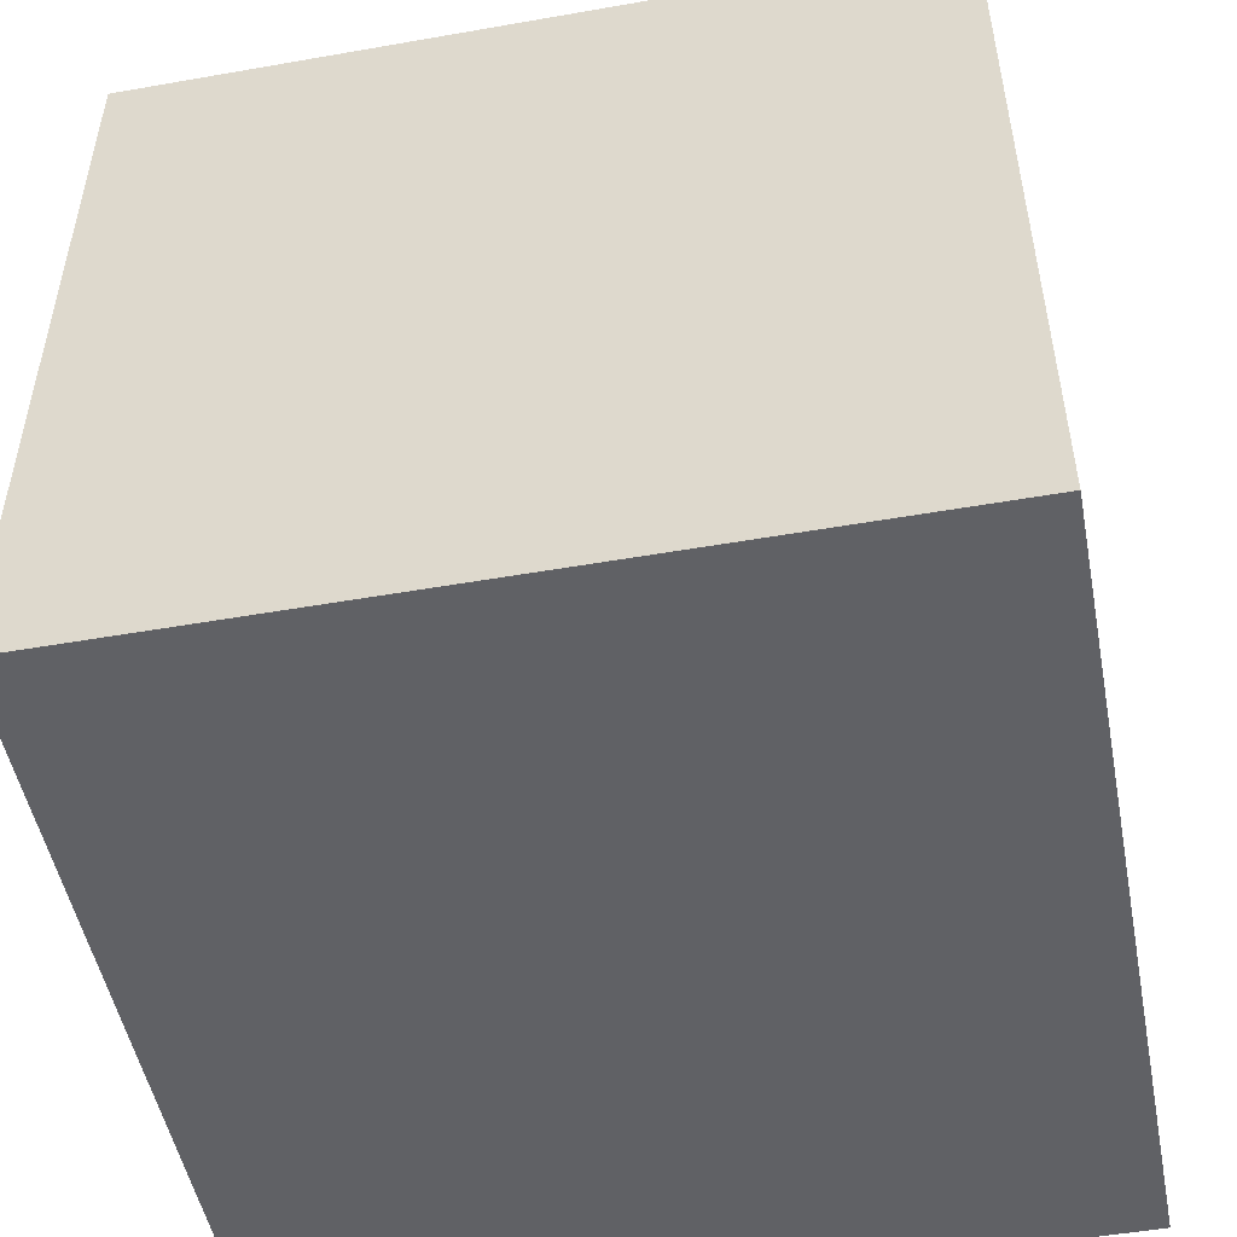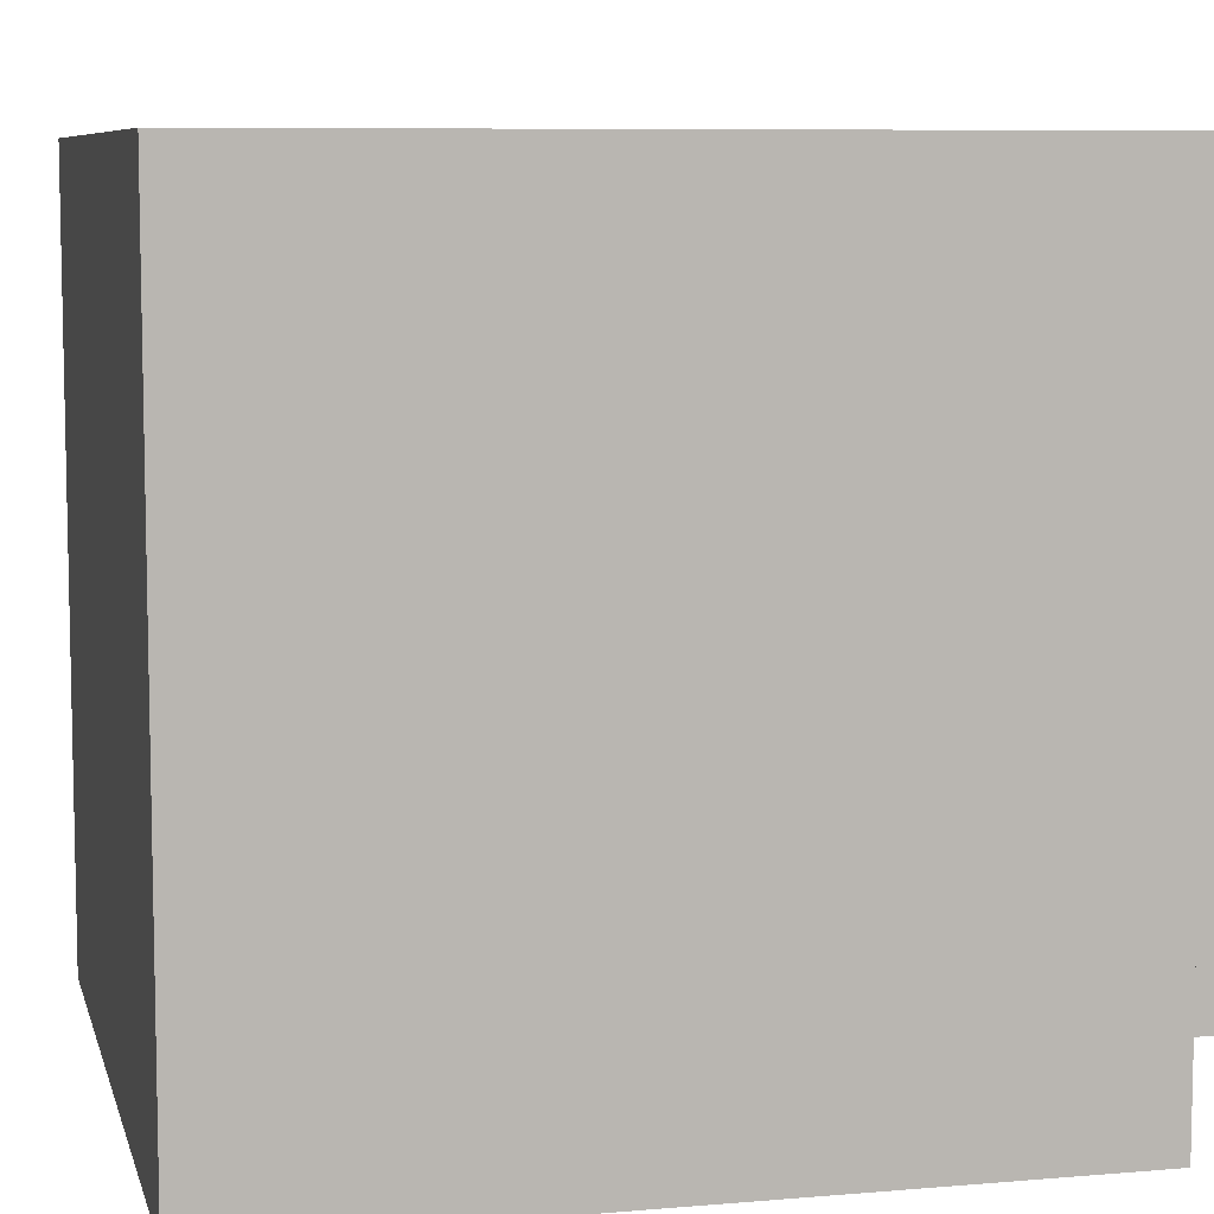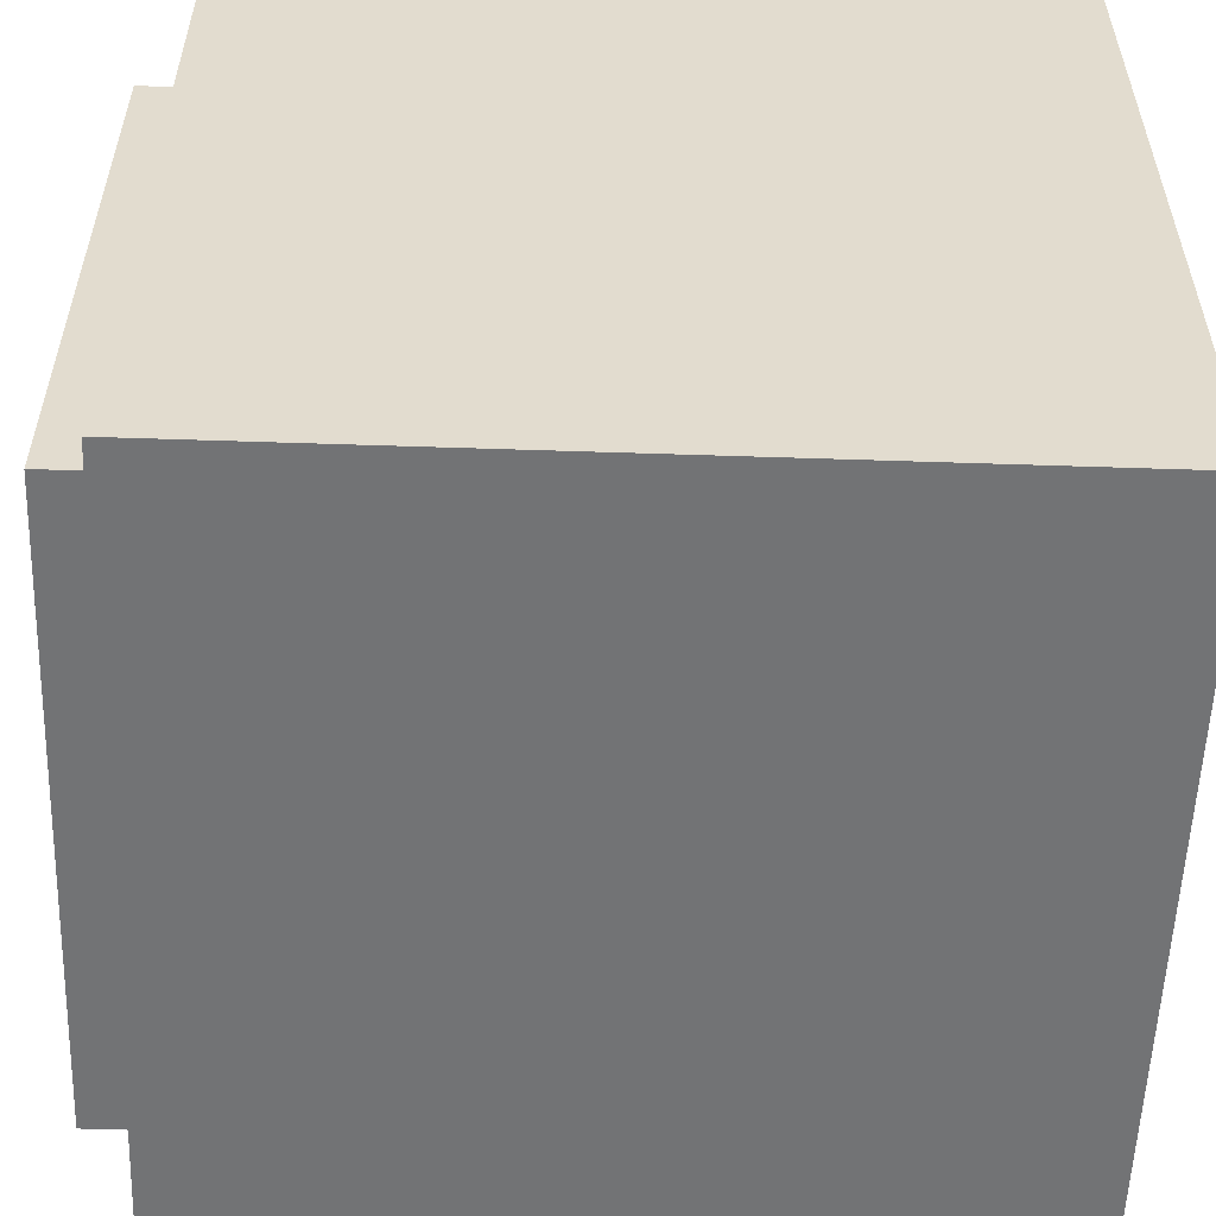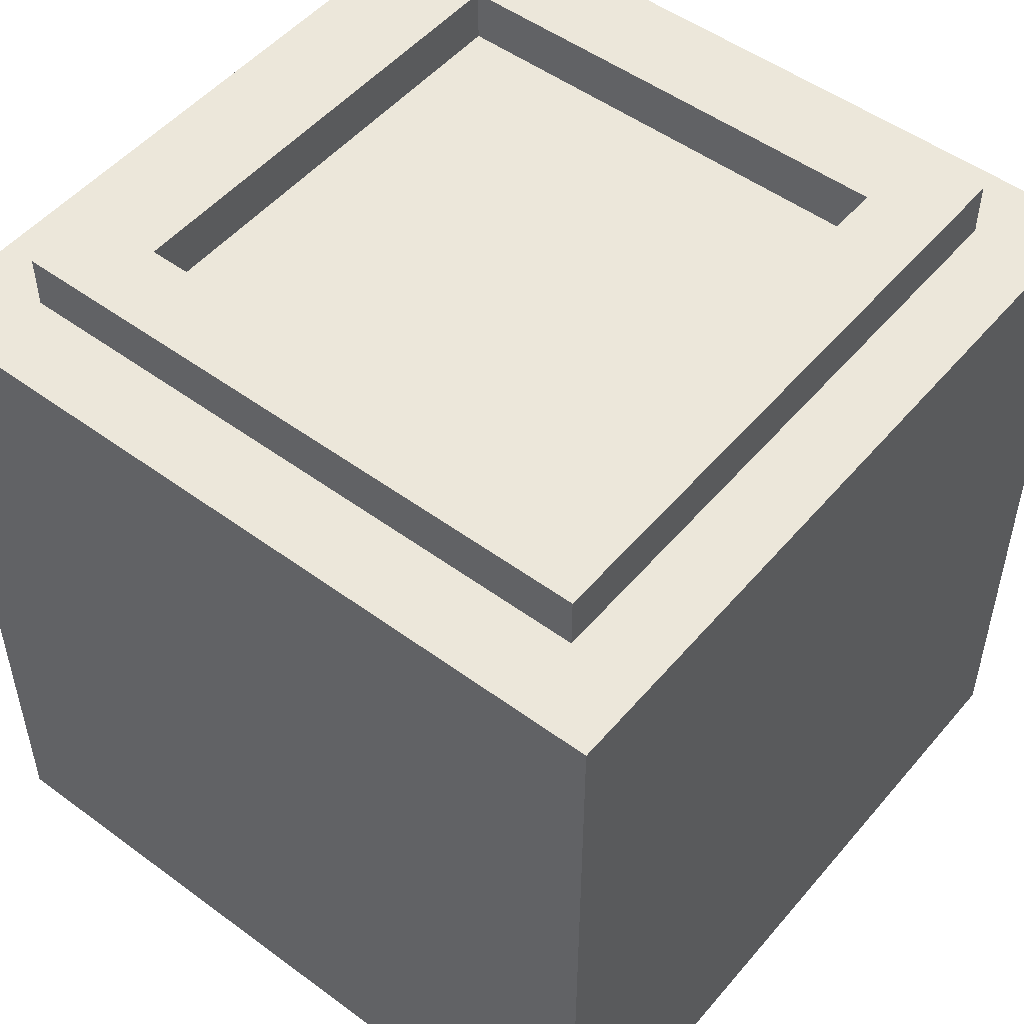
<metadata>
{"format":"obj","ext":"obj","renderer":"f3d","projection":"perspective","resolution":1024,"background":"white","views":[{"elev":-50.4,"azim":-169.1,"up":"+Y"},{"elev":7.8,"azim":76.5,"up":"+Z"},{"elev":-55.8,"azim":-92.0,"up":"+Z"},{"elev":50.8,"azim":128.8,"up":"+Y"}]}
</metadata>
<code>
o Cube
v 1 1 -1
v 1 -1 -1
v 1 1 1
v 1 -1 1
v -1 1 -1
v -1 -1 -1
v -1 1 1
v -1 -1 1
v 1 1 -1
v 1 1 1
v 0.7933 -1 -1
v 0.5933 -1 -1
v 0.3933 -1 -1
v 0.1933 -1 -1
v -0.006689 -1 -1
v -0.2067 -1 -1
v -0.4067 -1 -1
v -0.6067 -1 -1
v -0.8067 -1 -1
v 0.7933 1 1
v 0.5933 1 1
v 0.3933 1 1
v 0.1933 1 1
v -0.006689 1 1
v -0.2067 1 1
v -0.4067 1 1
v -0.6067 1 1
v -0.8067 1 1
v -0.8067 -1 1
v -0.6067 -1 1
v -0.4067 -1 1
v -0.2067 -1 1
v -0.006689 -1 1
v 0.1933 -1 1
v 0.3933 -1 1
v 0.5933 -1 1
v 0.7933 -1 1
v -0.8067 1 -1
v -0.6067 1 -1
v -0.4067 1 -1
v -0.2067 1 -1
v -0.006689 1 -1
v 0.1933 1 -1
v 0.3933 1 -1
v 0.5933 1 -1
v 0.7933 1 -1
v -1 -1 -0.8
v -1 -1 -0.6
v -1 -1 -0.4
v -1 -1 -0.2
v -1 -1 0
v -1 -1 0.2
v -1 -1 0.4
v -1 -1 0.6
v -1 -1 0.8
v 1 1 -0.8
v 1 1 -0.6
v 1 1 -0.4
v 1 1 -0.2
v 1 1 0
v 1 1 0.2
v 1 1 0.4
v 1 1 0.6
v 1 1 0.8
v -1 1 0.8
v -1 1 0.6
v -1 1 0.4
v -1 1 0.2
v -1 1 0
v -1 1 -0.2
v -1 1 -0.4
v -1 1 -0.6
v -1 1 -0.8
v 1 -1 0.8
v 1 -1 0.6
v 1 -1 0.4
v 1 -1 0.2
v 1 -1 0
v 1 -1 -0.2
v 1 -1 -0.4
v 1 -1 -0.6
v 1 -1 -0.8
v -0.8067 -1 -0.8
v -0.8067 -1 -0.6
v -0.8067 -1 -0.4
v -0.8067 -1 -0.2
v -0.8067 -1 0
v -0.8067 -1 0.2
v -0.8067 -1 0.4
v -0.8067 -1 0.6
v -0.8067 -1 0.8
v -0.6067 -1 -0.8
v -0.6067 -1 -0.6
v -0.6067 -1 -0.4
v -0.6067 -1 -0.2
v -0.6067 -1 0
v -0.6067 -1 0.2
v -0.6067 -1 0.4
v -0.6067 -1 0.6
v -0.6067 -1 0.8
v -0.4067 -1 -0.8
v -0.4067 -1 -0.6
v -0.4067 -1 -0.4
v -0.4067 -1 -0.2
v -0.4067 -1 0
v -0.4067 -1 0.2
v -0.4067 -1 0.4
v -0.4067 -1 0.6
v -0.4067 -1 0.8
v -0.2067 -1 -0.8
v -0.2067 -1 -0.6
v -0.2067 -1 -0.4
v -0.2067 -1 -0.2
v -0.2067 -1 0
v -0.2067 -1 0.2
v -0.2067 -1 0.4
v -0.2067 -1 0.6
v -0.2067 -1 0.8
v -0.006689 -1 -0.8
v -0.006689 -1 -0.6
v -0.006689 -1 -0.4
v -0.006689 -1 -0.2
v -0.006689 -1 0
v -0.006689 -1 0.2
v -0.006689 -1 0.4
v -0.006689 -1 0.6
v -0.006689 -1 0.8
v 0.1933 -1 -0.8
v 0.1933 -1 -0.6
v 0.1933 -1 -0.4
v 0.1933 -1 -0.2
v 0.1933 -1 0
v 0.1933 -1 0.2
v 0.1933 -1 0.4
v 0.1933 -1 0.6
v 0.1933 -1 0.8
v 0.3933 -1 -0.8
v 0.3933 -1 -0.6
v 0.3933 -1 -0.4
v 0.3933 -1 -0.2
v 0.3933 -1 0
v 0.3933 -1 0.2
v 0.3933 -1 0.4
v 0.3933 -1 0.6
v 0.3933 -1 0.8
v 0.5933 -1 -0.8
v 0.5933 -1 -0.6
v 0.5933 -1 -0.4
v 0.5933 -1 -0.2
v 0.5933 -1 0
v 0.5933 -1 0.2
v 0.5933 -1 0.4
v 0.5933 -1 0.6
v 0.5933 -1 0.8
v 0.7933 -1 -0.8
v 0.7933 -1 -0.6
v 0.7933 -1 -0.4
v 0.7933 -1 -0.2
v 0.7933 -1 0
v 0.7933 -1 0.2
v 0.7933 -1 0.4
v 0.7933 -1 0.6
v 0.7933 -1 0.8
v 0.7933 1 -0.8
v 0.7933 1 -0.6
v 0.7933 1 -0.4
v 0.7933 1 -0.2
v 0.7933 1 0
v 0.7933 1 0.2
v 0.7933 1 0.4
v 0.7933 1 0.6
v 0.7933 1 0.8
v 0.5933 1 -0.8
v 0.5933 1 -0.6
v 0.5933 1 -0.4
v 0.5933 1 -0.2
v 0.5933 1 0
v 0.5933 1 0.2
v 0.5933 1 0.4
v 0.5933 1 0.6
v 0.5933 1 0.8
v 0.3933 1 -0.8
v 0.3933 1 -0.6
v 0.3933 1 0.6
v 0.3933 1 0.8
v 0.1933 1 -0.8
v 0.1933 1 -0.6
v 0.1933 1 0.6
v 0.1933 1 0.8
v -0.006689 1 -0.8
v -0.006689 1 -0.6
v -0.006689 1 0.6
v -0.006689 1 0.8
v -0.2067 1 -0.8
v -0.2067 1 -0.6
v -0.2067 1 0.6
v -0.2067 1 0.8
v -0.4067 1 -0.8
v -0.4067 1 -0.6
v -0.4067 1 0.6
v -0.4067 1 0.8
v -0.6067 1 -0.8
v -0.6067 1 -0.6
v -0.6067 1 -0.4
v -0.6067 1 -0.2
v -0.6067 1 0
v -0.6067 1 0.2
v -0.6067 1 0.4
v -0.6067 1 0.6
v -0.6067 1 0.8
v -0.8067 1 -0.8
v -0.8067 1 -0.6
v -0.8067 1 -0.4
v -0.8067 1 -0.2
v -0.8067 1 0
v -0.8067 1 0.2
v -0.8067 1 0.4
v -0.8067 1 0.6
v -0.8067 1 0.8
v 0.7933 1 -0.8
v 0.7933 1 -0.6
v 0.7933 1 -0.4
v 0.7933 1 -0.2
v 0.7933 1 0
v 0.7933 1 0.2
v 0.7933 1 0.4
v 0.7933 1 0.6
v 0.7933 1 0.8
v 0.5933 1 -0.8
v 0.5933 1 -0.6
v 0.5933 1 -0.4
v 0.5933 1 -0.2
v 0.5933 1 0
v 0.5933 1 0.2
v 0.5933 1 0.4
v 0.5933 1 0.6
v 0.5933 1 0.8
v 0.3933 1 -0.8
v 0.3933 1 -0.6
v 0.3933 1 0.6
v 0.3933 1 0.8
v 0.1933 1 -0.8
v 0.1933 1 -0.6
v 0.1933 1 0.6
v 0.1933 1 0.8
v -0.006689 1 -0.8
v -0.006689 1 -0.6
v -0.006689 1 0.6
v -0.006689 1 0.8
v -0.2067 1 -0.8
v -0.2067 1 -0.6
v -0.2067 1 0.6
v -0.2067 1 0.8
v -0.4067 1 -0.8
v -0.4067 1 -0.6
v -0.4067 1 0.6
v -0.4067 1 0.8
v -0.6067 1 -0.8
v -0.6067 1 -0.6
v -0.6067 1 -0.4
v -0.6067 1 -0.2
v -0.6067 1 0
v -0.6067 1 0.2
v -0.6067 1 0.4
v -0.6067 1 0.6
v -0.6067 1 0.8
v -0.8067 1 -0.8
v -0.8067 1 -0.6
v -0.8067 1 -0.4
v -0.8067 1 -0.2
v -0.8067 1 0
v -0.8067 1 0.2
v -0.8067 1 0.4
v -0.8067 1 0.6
v -0.8067 1 0.8
v 0.7933 1 -0.8
v 0.7933 1 -0.6
v 0.7933 1 -0.4
v 0.7933 1 -0.2
v 0.7933 1 0
v 0.7933 1 0.2
v 0.7933 1 0.4
v 0.7933 1 0.6
v 0.7933 1 0.8
v 0.5933 1 -0.8
v 0.5933 1 -0.6
v 0.5933 1 -0.4
v 0.5933 1 -0.2
v 0.5933 1 0
v 0.5933 1 0.2
v 0.5933 1 0.4
v 0.5933 1 0.6
v 0.5933 1 0.8
v 0.3933 1 -0.8
v 0.3933 1 -0.6
v 0.3933 1 0.6
v 0.3933 1 0.8
v 0.1933 1 -0.8
v 0.1933 1 -0.6
v 0.1933 1 0.6
v 0.1933 1 0.8
v -0.006689 1 -0.8
v -0.006689 1 -0.6
v -0.006689 1 0.6
v -0.006689 1 0.8
v -0.2067 1 -0.8
v -0.2067 1 -0.6
v -0.2067 1 0.6
v -0.2067 1 0.8
v -0.4067 1 -0.8
v -0.4067 1 -0.6
v -0.4067 1 0.6
v -0.4067 1 0.8
v -0.6067 1 -0.8
v -0.6067 1 -0.6
v -0.6067 1 -0.4
v -0.6067 1 -0.2
v -0.6067 1 0
v -0.6067 1 0.2
v -0.6067 1 0.4
v -0.6067 1 0.6
v -0.6067 1 0.8
v -0.8067 1 -0.8
v -0.8067 1 -0.6
v -0.8067 1 -0.4
v -0.8067 1 -0.2
v -0.8067 1 0
v -0.8067 1 0.2
v -0.8067 1 0.4
v -0.8067 1 0.6
v -0.8067 1 0.8
v 0.7933 1.14 -0.8
v 0.7933 1.14 -0.6
v 0.7933 1.14 -0.4
v 0.7933 1.14 -0.2
v 0.7933 1.14 0
v 0.7933 1.14 0.2
v 0.7933 1.14 0.4
v 0.7933 1.14 0.6
v 0.7933 1.14 0.8
v 0.5933 1.14 -0.8
v 0.5933 1.14 -0.6
v 0.5933 1.14 -0.4
v 0.5933 1.14 -0.2
v 0.5933 1.14 0
v 0.5933 1.14 0.2
v 0.5933 1.14 0.4
v 0.5933 1.14 0.6
v 0.5933 1.14 0.8
v 0.3933 1.14 -0.8
v 0.3933 1.14 -0.6
v 0.3933 1.14 0.6
v 0.3933 1.14 0.8
v 0.1933 1.14 -0.8
v 0.1933 1.14 -0.6
v 0.1933 1.14 0.6
v 0.1933 1.14 0.8
v -0.006689 1.14 -0.8
v -0.006689 1.14 -0.6
v -0.006689 1.14 0.6
v -0.006689 1.14 0.8
v -0.2067 1.14 -0.8
v -0.2067 1.14 -0.6
v -0.2067 1.14 0.6
v -0.2067 1.14 0.8
v -0.4067 1.14 -0.8
v -0.4067 1.14 -0.6
v -0.4067 1.14 0.6
v -0.4067 1.14 0.8
v -0.6067 1.14 -0.8
v -0.6067 1.14 -0.6
v -0.6067 1.14 -0.4
v -0.6067 1.14 -0.2
v -0.6067 1.14 0
v -0.6067 1.14 0.2
v -0.6067 1.14 0.4
v -0.6067 1.14 0.6
v -0.6067 1.14 0.8
v -0.8067 1.14 -0.8
v -0.8067 1.14 -0.6
v -0.8067 1.14 -0.4
v -0.8067 1.14 -0.2
v -0.8067 1.14 0
v -0.8067 1.14 0.2
v -0.8067 1.14 0.4
v -0.8067 1.14 0.6
v -0.8067 1.14 0.8
f 219 65 7 28
f 29 28 7 8
f 47 73 5 6
f 163 74 4 37
f 74 64 3 4
f 11 46 1 2
f 6 5 38 19
f 19 38 39 18
f 18 39 40 17
f 17 40 41 16
f 16 41 42 15
f 15 42 43 14
f 14 43 44 13
f 13 44 45 12
f 12 45 46 11
f 55 91 29 8
f 91 100 30 29
f 100 109 31 30
f 109 118 32 31
f 118 127 33 32
f 127 136 34 33
f 136 145 35 34
f 145 154 36 35
f 154 163 37 36
f 4 3 20 37
f 37 20 21 36
f 36 21 22 35
f 35 22 23 34
f 34 23 24 33
f 33 24 25 32
f 32 25 26 31
f 31 26 27 30
f 30 27 28 29
f 64 172 20 3
f 172 181 21 20
f 181 185 22 21
f 185 189 23 22
f 189 193 24 23
f 193 197 25 24
f 197 201 26 25
f 201 210 27 26
f 210 219 28 27
f 39 38 211 202
f 195 191 247 251
f 173 182 238 229
f 168 167 223 224
f 190 194 250 246
f 189 185 241 245
f 167 166 222 223
f 202 211 267 258
f 201 197 253 257
f 40 39 202 198
f 184 188 244 240
f 166 165 221 222
f 41 40 198 194
f 218 219 275 274
f 196 200 256 252
f 42 41 194 190
f 165 164 220 221
f 217 218 274 273
f 43 42 190 186
f 216 217 273 272
f 215 216 272 271
f 44 43 186 182
f 214 215 271 270
f 213 214 270 269
f 45 44 182 173
f 187 183 239 243
f 212 213 269 268
f 46 45 173 164
f 199 195 251 255
f 182 186 242 238
f 181 172 228 237
f 211 212 268 267
f 194 198 254 250
f 193 189 245 249
f 210 201 257 266
f 188 192 248 244
f 1 46 164 56
f 56 164 165 57
f 57 165 166 58
f 58 166 167 59
f 59 167 168 60
f 60 168 169 61
f 61 169 170 62
f 62 170 171 63
f 63 171 172 64
f 12 11 155 146
f 146 155 156 147
f 147 156 157 148
f 148 157 158 149
f 149 158 159 150
f 150 159 160 151
f 151 160 161 152
f 152 161 162 153
f 153 162 163 154
f 13 12 146 137
f 137 146 147 138
f 138 147 148 139
f 139 148 149 140
f 140 149 150 141
f 141 150 151 142
f 142 151 152 143
f 143 152 153 144
f 144 153 154 145
f 14 13 137 128
f 128 137 138 129
f 129 138 139 130
f 130 139 140 131
f 131 140 141 132
f 132 141 142 133
f 133 142 143 134
f 134 143 144 135
f 135 144 145 136
f 15 14 128 119
f 119 128 129 120
f 120 129 130 121
f 121 130 131 122
f 122 131 132 123
f 123 132 133 124
f 124 133 134 125
f 125 134 135 126
f 126 135 136 127
f 16 15 119 110
f 110 119 120 111
f 111 120 121 112
f 112 121 122 113
f 113 122 123 114
f 114 123 124 115
f 115 124 125 116
f 116 125 126 117
f 117 126 127 118
f 17 16 110 101
f 101 110 111 102
f 102 111 112 103
f 103 112 113 104
f 104 113 114 105
f 105 114 115 106
f 106 115 116 107
f 107 116 117 108
f 108 117 118 109
f 18 17 101 92
f 92 101 102 93
f 93 102 103 94
f 94 103 104 95
f 95 104 105 96
f 96 105 106 97
f 97 106 107 98
f 98 107 108 99
f 99 108 109 100
f 19 18 92 83
f 83 92 93 84
f 84 93 94 85
f 85 94 95 86
f 86 95 96 87
f 87 96 97 88
f 88 97 98 89
f 89 98 99 90
f 90 99 100 91
f 6 19 83 47
f 47 83 84 48
f 48 84 85 49
f 49 85 86 50
f 50 86 87 51
f 51 87 88 52
f 52 88 89 53
f 53 89 90 54
f 54 90 91 55
f 2 1 56 82
f 82 56 57 81
f 81 57 58 80
f 80 58 59 79
f 79 59 60 78
f 78 60 61 77
f 77 61 62 76
f 76 62 63 75
f 75 63 64 74
f 11 2 82 155
f 155 82 81 156
f 156 81 80 157
f 157 80 79 158
f 158 79 78 159
f 159 78 77 160
f 160 77 76 161
f 161 76 75 162
f 162 75 74 163
f 8 7 65 55
f 55 65 66 54
f 54 66 67 53
f 53 67 68 52
f 52 68 69 51
f 51 69 70 50
f 50 70 71 49
f 49 71 72 48
f 48 72 73 47
f 38 5 73 211
f 211 73 72 212
f 212 72 71 213
f 213 71 70 214
f 214 70 69 215
f 215 69 68 216
f 216 68 67 217
f 217 67 66 218
f 218 66 65 219
f 271 272 328 327
f 247 243 299 303
f 232 233 289 288
f 270 271 327 326
f 242 246 302 298
f 231 232 288 287
f 269 270 326 325
f 253 249 305 309
f 230 231 287 286
f 268 269 325 324
f 248 252 308 304
f 267 268 324 323
f 251 247 303 307
f 228 227 283 284
f 246 250 306 302
f 227 226 282 283
f 265 264 320 321
f 257 253 309 313
f 226 225 281 282
f 264 263 319 320
f 252 256 312 308
f 237 228 284 293
f 225 224 280 281
f 263 262 318 319
f 255 251 307 311
f 224 223 279 280
f 262 261 317 318
f 250 254 310 306
f 183 174 230 239
f 169 168 224 225
f 170 169 225 226
f 171 170 226 227
f 172 171 227 228
f 192 196 252 248
f 219 210 266 275
f 180 184 240 236
f 174 175 231 230
f 197 193 249 253
f 198 202 258 254
f 185 181 237 241
f 175 176 232 231
f 186 190 246 242
f 203 199 255 259
f 204 203 259 260
f 164 173 229 220
f 176 177 233 232
f 191 187 243 247
f 205 204 260 261
f 177 178 234 233
f 206 205 261 262
f 178 179 235 234
f 207 206 262 263
f 179 180 236 235
f 208 207 263 264
f 209 208 264 265
f 200 209 265 256
f 297 293 349 353
f 292 296 352 348
f 295 286 342 351
f 285 294 350 341
f 301 297 353 357
f 296 300 356 352
f 314 323 379 370
f 299 295 351 355
f 330 331 387 386
f 294 298 354 350
f 291 292 348 347
f 329 330 386 385
f 305 301 357 361
f 290 291 347 346
f 328 329 385 384
f 300 304 360 356
f 289 290 346 345
f 327 328 384 383
f 303 299 355 359
f 288 289 345 344
f 326 327 383 382
f 298 302 358 354
f 287 288 344 343
f 325 326 382 381
f 309 305 361 365
f 286 287 343 342
f 324 325 381 380
f 304 308 364 360
f 233 234 290 289
f 244 248 304 300
f 272 273 329 328
f 234 235 291 290
f 249 245 301 305
f 273 274 330 329
f 235 236 292 291
f 238 242 298 294
f 274 275 331 330
f 243 239 295 299
f 258 267 323 314
f 240 244 300 296
f 245 241 297 301
f 229 238 294 285
f 239 230 286 295
f 236 240 296 292
f 241 237 293 297
f 220 229 285 276
f 275 266 322 331
f 254 258 314 310
f 259 255 311 315
f 221 220 276 277
f 256 265 321 312
f 260 259 315 316
f 222 221 277 278
f 266 257 313 322
f 261 260 316 317
f 223 222 278 279
f 370 379 380 371
f 371 380 381 372
f 372 381 382 373
f 373 382 383 374
f 374 383 384 375
f 375 384 385 376
f 376 385 386 377
f 377 386 387 378
f 366 370 371 367
f 368 377 378 369
f 362 366 367 363
f 364 368 369 365
f 358 362 363 359
f 360 364 365 361
f 354 358 359 355
f 356 360 361 357
f 350 354 355 351
f 352 356 357 353
f 341 350 351 342
f 348 352 353 349
f 332 341 342 333
f 333 342 343 334
f 334 343 344 335
f 335 344 345 336
f 336 345 346 337
f 337 346 347 338
f 338 347 348 339
f 339 348 349 340
f 276 285 341 332
f 331 322 378 387
f 310 314 370 366
f 315 311 367 371
f 277 276 332 333
f 312 321 377 368
f 316 315 371 372
f 278 277 333 334
f 322 313 369 378
f 317 316 372 373
f 279 278 334 335
f 306 310 366 362
f 318 317 373 374
f 280 279 335 336
f 311 307 363 367
f 319 318 374 375
f 281 280 336 337
f 293 284 340 349
f 308 312 368 364
f 320 319 375 376
f 282 281 337 338
f 313 309 365 369
f 321 320 376 377
f 283 282 338 339
f 302 306 362 358
f 284 283 339 340
f 307 303 359 363
f 323 324 380 379
l 1 9
l 3 10
o Cube.001
v 0.9436 0.9436 -0.9436
v 0.9436 -0.9436 -0.9436
v 0.9436 0.9436 0.9436
v 0.9436 -0.9436 0.9436
v -0.9436 0.9436 -0.9436
v -0.9436 -0.9436 -0.9436
v -0.9436 0.9436 0.9436
v -0.9436 -0.9436 0.9436
f 388 392 394 390
f 391 390 394 395
f 395 394 392 393
f 393 389 391 395
f 389 388 390 391
f 393 392 388 389

</code>
